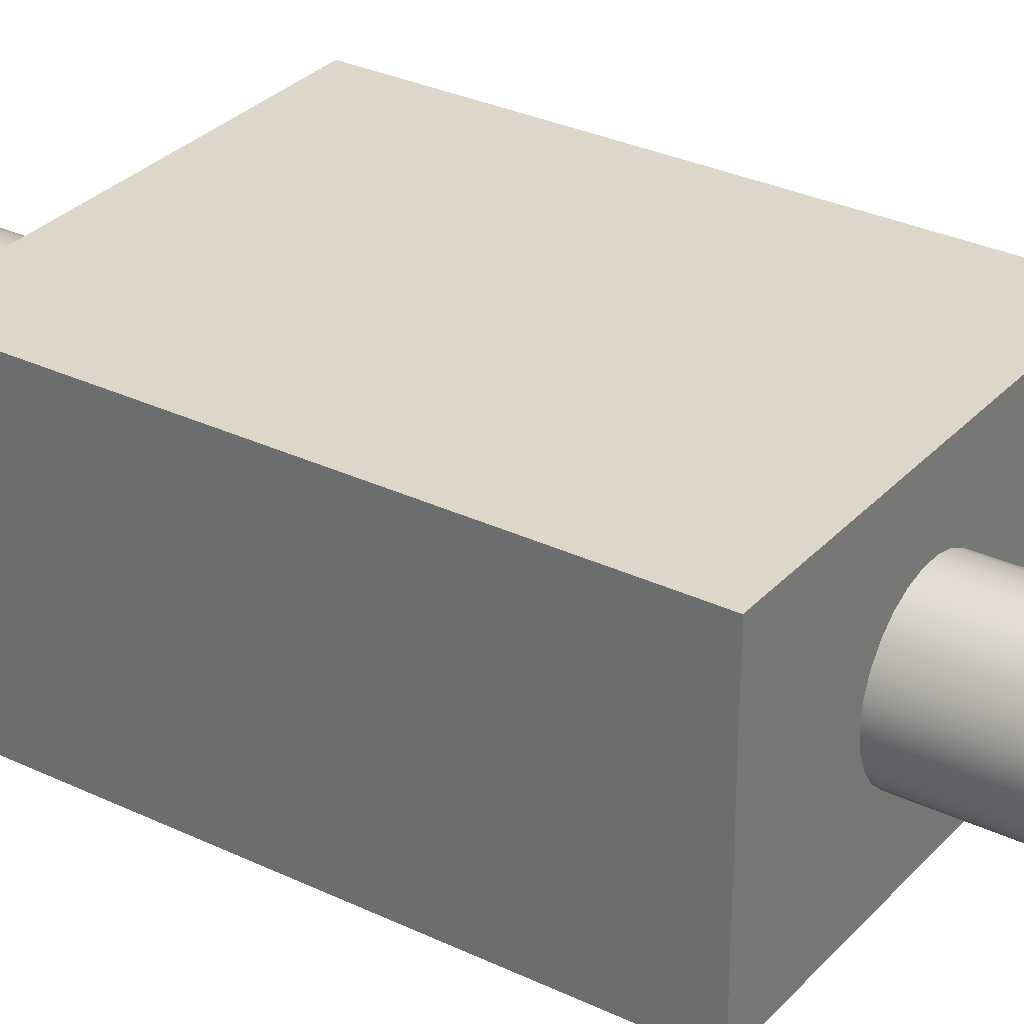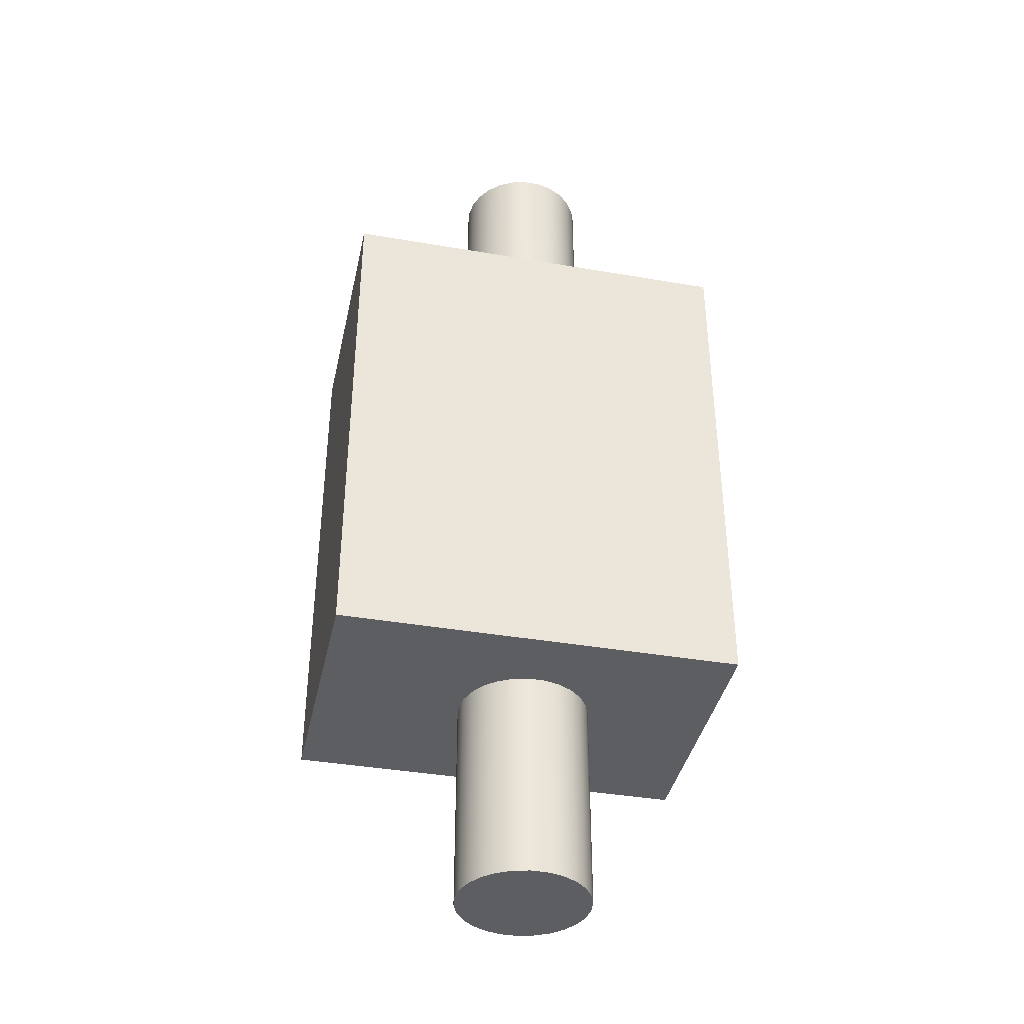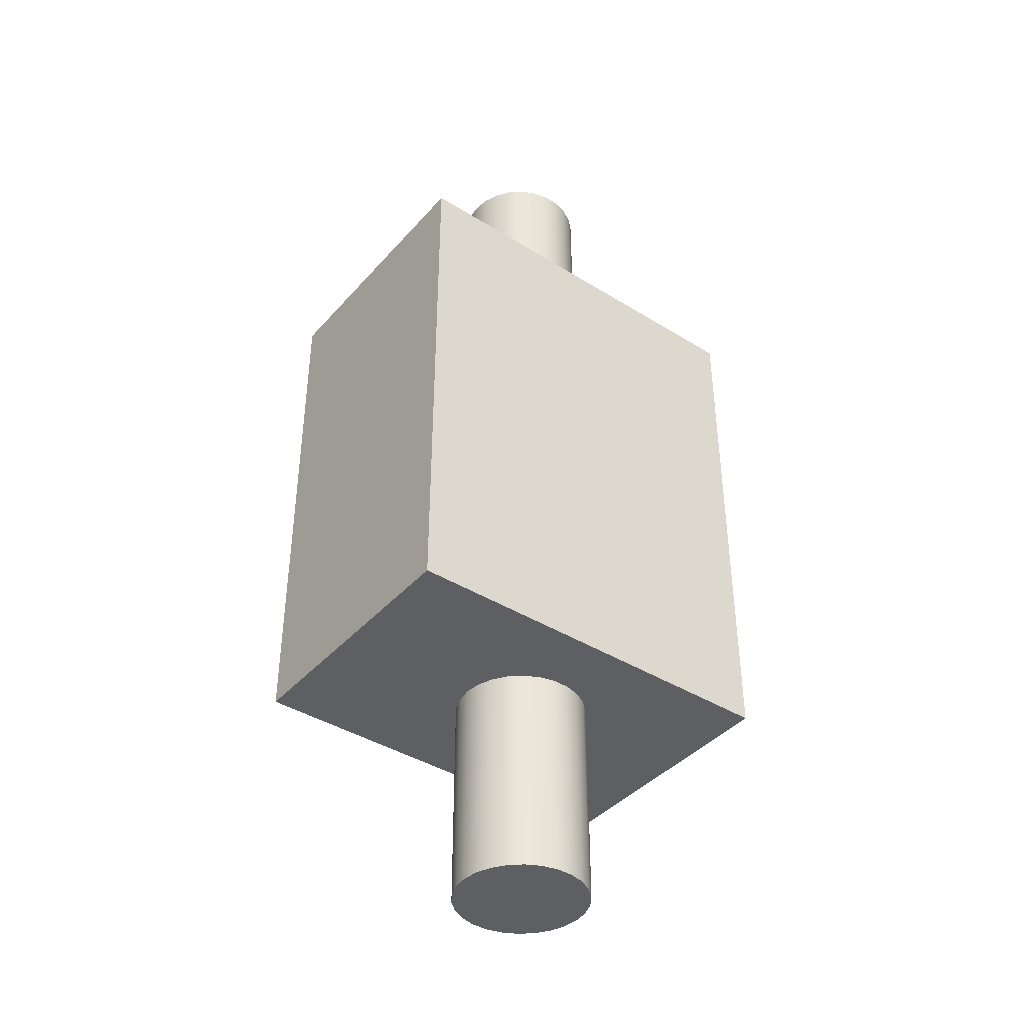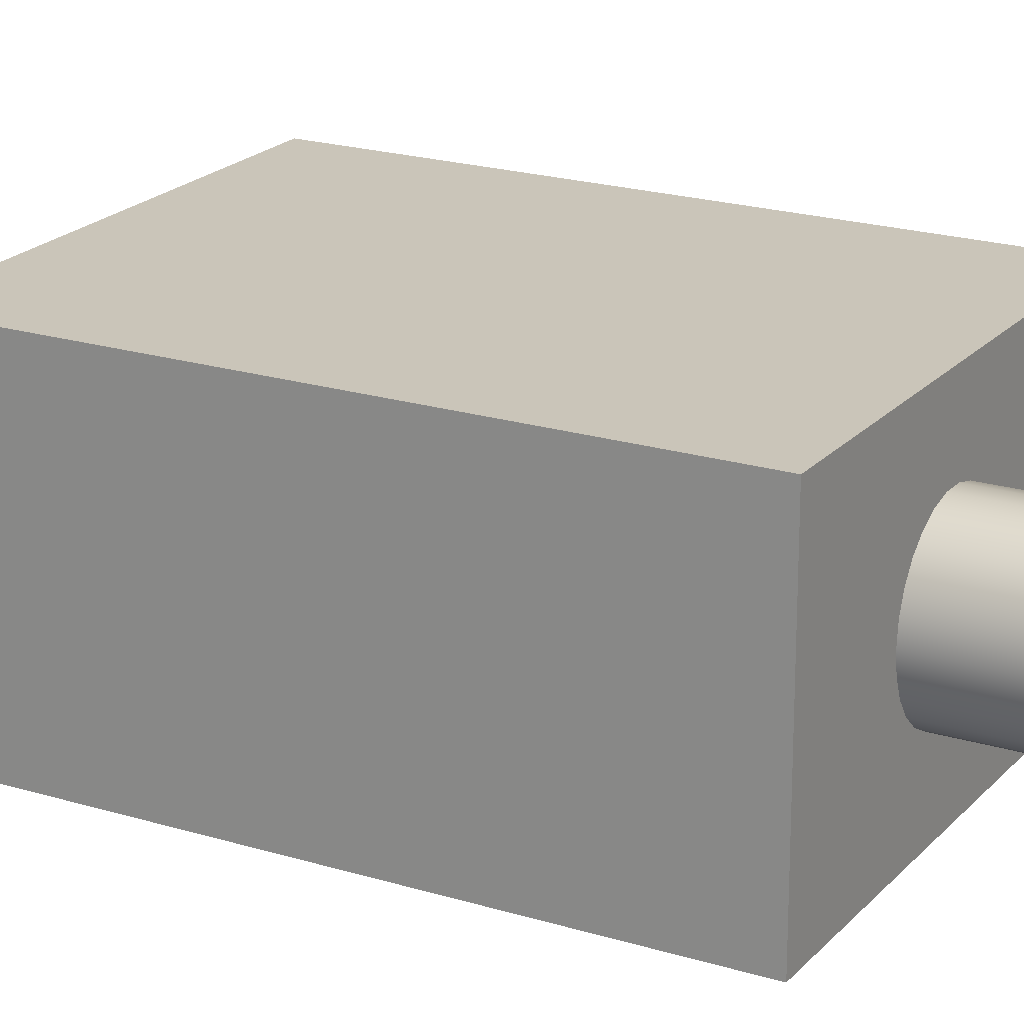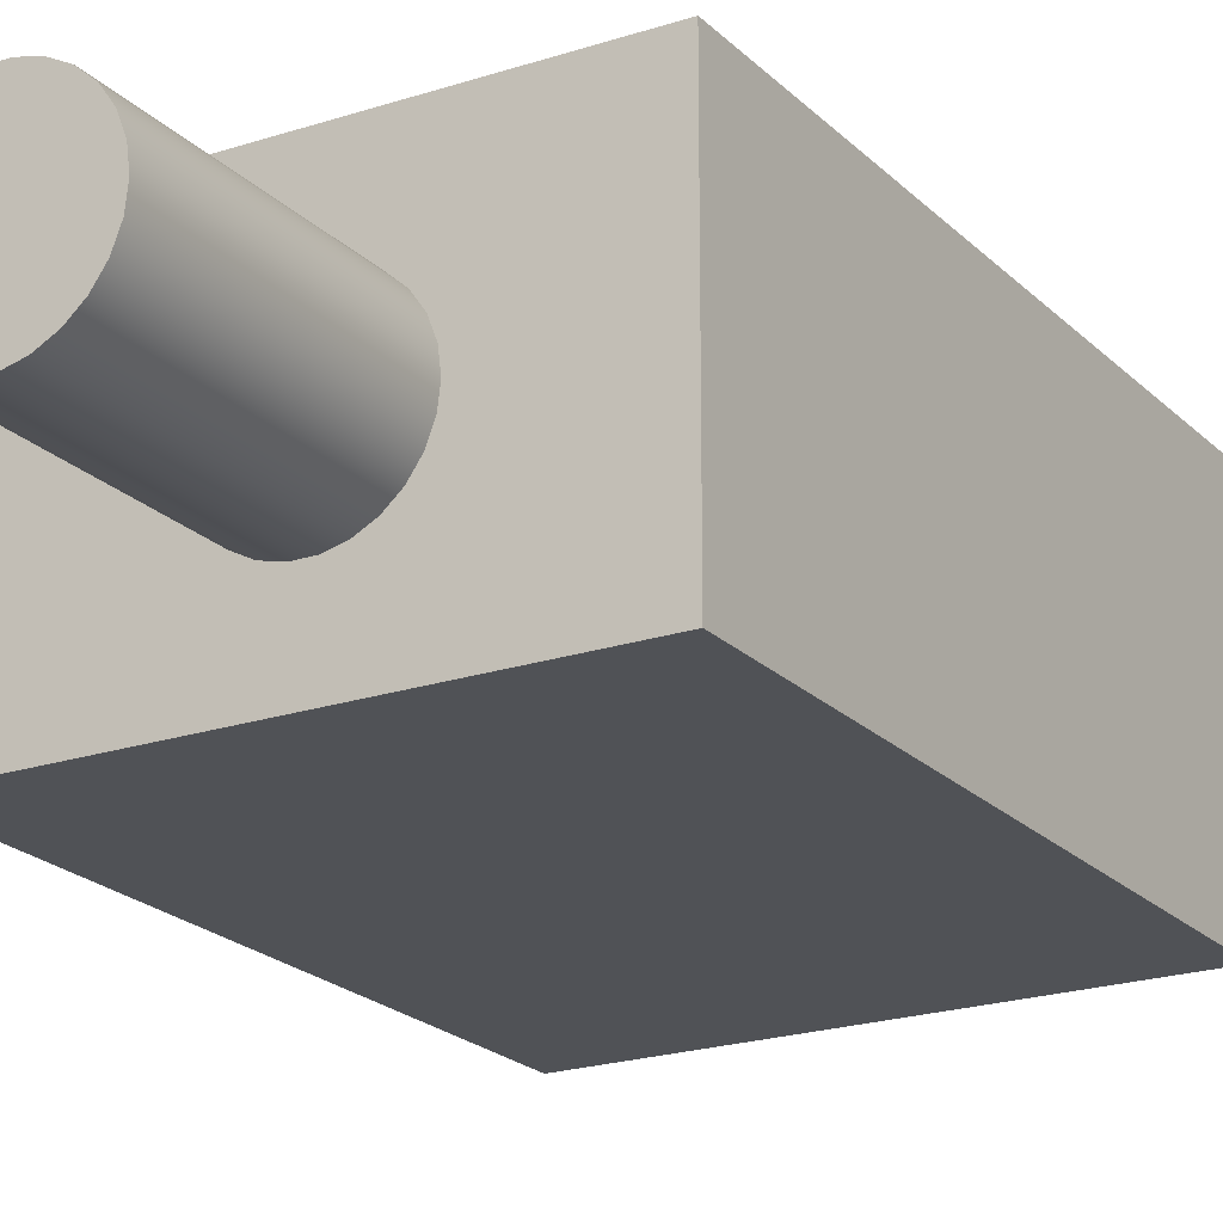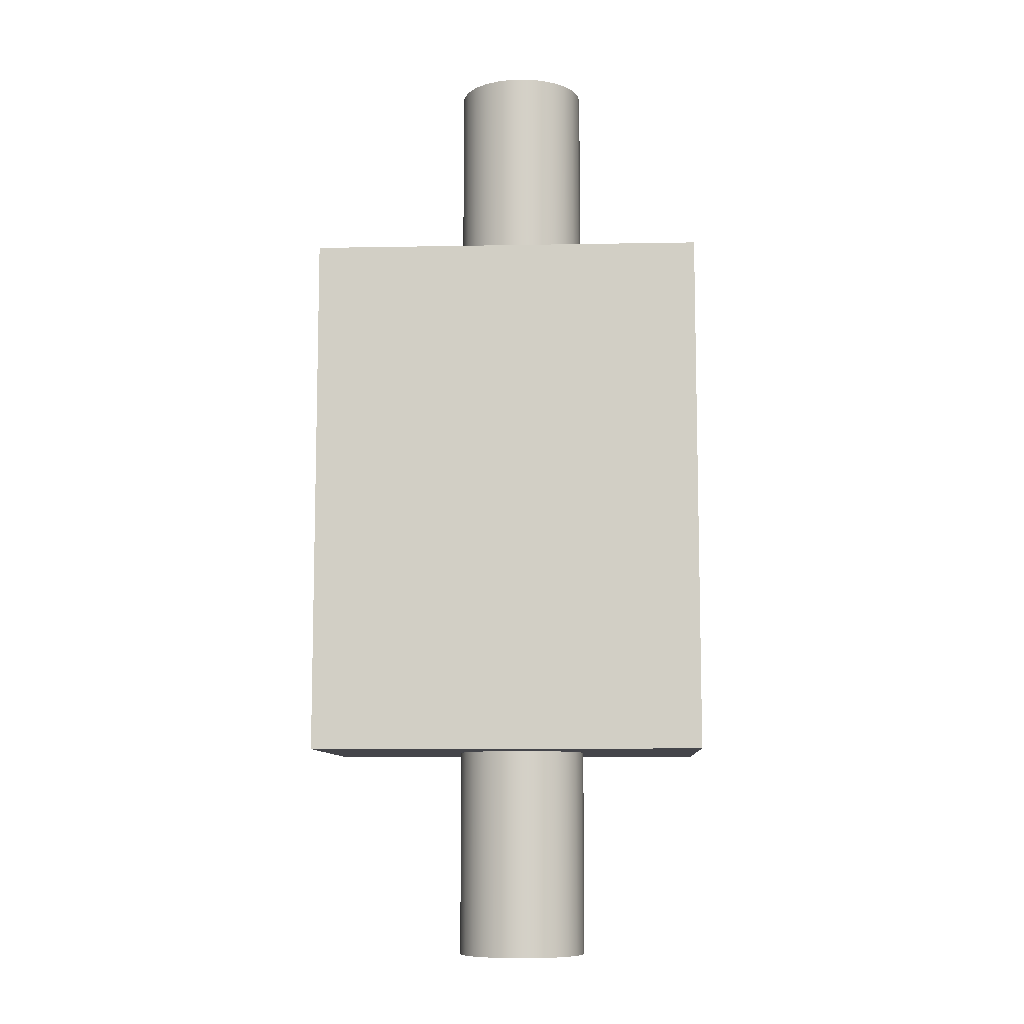
<metadata>
{"format":"obj","ext":"obj","renderer":"f3d","projection":"perspective","resolution":1024,"background":"white","views":[{"elev":30.9,"azim":124.3,"up":"+Y"},{"elev":-39.2,"azim":-12.1,"up":"+Z"},{"elev":-40.7,"azim":-37.2,"up":"+Z"},{"elev":20.6,"azim":119.2,"up":"+Y"},{"elev":-20.9,"azim":30.8,"up":"+Y"},{"elev":-9.3,"azim":2.8,"up":"+Z"}]}
</metadata>
<code>
v -8.75 -0.5 -1.8
v -8.743 -0.5598 -1.8
v -8.721 -0.6162 -1.8
v -8.687 -0.6658 -1.8
v -8.642 -0.7057 -1.8
v -8.589 -0.7338 -1.8
v -8.53 -0.7482 -1.8
v -8.47 -0.7482 -1.8
v -8.411 -0.7338 -1.8
v -8.358 -0.7057 -1.8
v -8.313 -0.6658 -1.8
v -8.279 -0.6162 -1.8
v -8.257 -0.5598 -1.8
v -8.25 -0.5 -1.8
v -8.257 -0.4402 -1.8
v -8.279 -0.3838 -1.8
v -8.313 -0.3342 -1.8
v -8.358 -0.2943 -1.8
v -8.411 -0.2662 -1.8
v -8.47 -0.2518 -1.8
v -8.53 -0.2518 -1.8
v -8.589 -0.2662 -1.8
v -8.642 -0.2943 -1.8
v -8.687 -0.3342 -1.8
v -8.721 -0.3838 -1.8
v -8.743 -0.4402 -1.8
v -8.75 -0.5 -1
v -8.743 -0.4402 -1
v -8.721 -0.3838 -1
v -8.687 -0.3342 -1
v -8.642 -0.2943 -1
v -8.589 -0.2662 -1
v -8.53 -0.2518 -1
v -8.47 -0.2518 -1
v -8.411 -0.2662 -1
v -8.358 -0.2943 -1
v -8.313 -0.3342 -1
v -8.279 -0.3838 -1
v -8.257 -0.4402 -1
v -8.25 -0.5 -1
v -8.257 -0.5598 -1
v -8.279 -0.6162 -1
v -8.313 -0.6658 -1
v -8.358 -0.7057 -1
v -8.411 -0.7338 -1
v -8.47 -0.7482 -1
v -8.53 -0.7482 -1
v -8.589 -0.7338 -1
v -8.642 -0.7057 -1
v -8.687 -0.6658 -1
v -8.721 -0.6162 -1
v -8.743 -0.5598 -1
v -8.75 -0.5 -1.8
v -8.75 -0.5 -1
v -8.75 -0.5 1.8
v -8.743 -0.4402 1.8
v -8.721 -0.3838 1.8
v -8.687 -0.3342 1.8
v -8.642 -0.2943 1.8
v -8.589 -0.2662 1.8
v -8.53 -0.2518 1.8
v -8.47 -0.2518 1.8
v -8.411 -0.2662 1.8
v -8.358 -0.2943 1.8
v -8.313 -0.3342 1.8
v -8.279 -0.3838 1.8
v -8.257 -0.4402 1.8
v -8.25 -0.5 1.8
v -8.257 -0.5598 1.8
v -8.279 -0.6162 1.8
v -8.313 -0.6658 1.8
v -8.358 -0.7057 1.8
v -8.411 -0.7338 1.8
v -8.47 -0.7482 1.8
v -8.53 -0.7482 1.8
v -8.589 -0.7338 1.8
v -8.642 -0.7057 1.8
v -8.687 -0.6658 1.8
v -8.721 -0.6162 1.8
v -8.743 -0.5598 1.8
v -8.75 -0.5 1
v -8.743 -0.5598 1
v -8.721 -0.6162 1
v -8.687 -0.6658 1
v -8.642 -0.7057 1
v -8.589 -0.7338 1
v -8.53 -0.7482 1
v -8.47 -0.7482 1
v -8.411 -0.7338 1
v -8.358 -0.7057 1
v -8.313 -0.6658 1
v -8.279 -0.6162 1
v -8.257 -0.5598 1
v -8.25 -0.5 1
v -8.257 -0.4402 1
v -8.279 -0.3838 1
v -8.313 -0.3342 1
v -8.358 -0.2943 1
v -8.411 -0.2662 1
v -8.47 -0.2518 1
v -8.53 -0.2518 1
v -8.589 -0.2662 1
v -8.642 -0.2943 1
v -8.687 -0.3342 1
v -8.721 -0.3838 1
v -8.743 -0.4402 1
v -8.75 -0.5 1
v -8.75 -0.5 1.8
v -7.791 0 -1
v -7.791 0 1
v -7.791 -1 1
v -7.791 -1 -1
v -9.291 -1 -1
v -9.291 -1 1
v -9.291 0 1
v -9.291 0 -1
v -8.75 -0.5 -1.8
v -8.743 -0.4402 -1.8
v -8.721 -0.3838 -1.8
v -8.687 -0.3342 -1.8
v -8.642 -0.2943 -1.8
v -8.589 -0.2662 -1.8
v -8.53 -0.2518 -1.8
v -8.47 -0.2518 -1.8
v -8.411 -0.2662 -1.8
v -8.358 -0.2943 -1.8
v -8.313 -0.3342 -1.8
v -8.279 -0.3838 -1.8
v -8.257 -0.4402 -1.8
v -8.25 -0.5 -1.8
v -8.257 -0.5598 -1.8
v -8.279 -0.6162 -1.8
v -8.313 -0.6658 -1.8
v -8.358 -0.7057 -1.8
v -8.411 -0.7338 -1.8
v -8.47 -0.7482 -1.8
v -8.53 -0.7482 -1.8
v -8.589 -0.7338 -1.8
v -8.642 -0.7057 -1.8
v -8.687 -0.6658 -1.8
v -8.721 -0.6162 -1.8
v -8.743 -0.5598 -1.8
v -9.291 0 -1
v -9.291 0 1
v -7.791 0 1
v -7.791 0 -1
v -8.75 -0.5 1
v -8.743 -0.4402 1
v -8.721 -0.3838 1
v -8.687 -0.3342 1
v -8.642 -0.2943 1
v -8.589 -0.2662 1
v -8.53 -0.2518 1
v -8.47 -0.2518 1
v -8.411 -0.2662 1
v -8.358 -0.2943 1
v -8.313 -0.3342 1
v -8.279 -0.3838 1
v -8.257 -0.4402 1
v -8.25 -0.5 1
v -8.257 -0.5598 1
v -8.279 -0.6162 1
v -8.313 -0.6658 1
v -8.358 -0.7057 1
v -8.411 -0.7338 1
v -8.47 -0.7482 1
v -8.53 -0.7482 1
v -8.589 -0.7338 1
v -8.642 -0.7057 1
v -8.687 -0.6658 1
v -8.721 -0.6162 1
v -8.743 -0.5598 1
v -9.291 -1 1
v -7.791 -1 1
v -7.791 0 1
v -9.291 0 1
v -7.791 -1 -1
v -7.791 -1 1
v -9.291 -1 1
v -9.291 -1 -1
v -8.75 -0.5 -1
v -8.743 -0.5598 -1
v -8.721 -0.6162 -1
v -8.687 -0.6658 -1
v -8.642 -0.7057 -1
v -8.589 -0.7338 -1
v -8.53 -0.7482 -1
v -8.47 -0.7482 -1
v -8.411 -0.7338 -1
v -8.358 -0.7057 -1
v -8.313 -0.6658 -1
v -8.279 -0.6162 -1
v -8.257 -0.5598 -1
v -8.25 -0.5 -1
v -8.257 -0.4402 -1
v -8.279 -0.3838 -1
v -8.313 -0.3342 -1
v -8.358 -0.2943 -1
v -8.411 -0.2662 -1
v -8.47 -0.2518 -1
v -8.53 -0.2518 -1
v -8.589 -0.2662 -1
v -8.642 -0.2943 -1
v -8.687 -0.3342 -1
v -8.721 -0.3838 -1
v -8.743 -0.4402 -1
v -7.791 -1 -1
v -9.291 -1 -1
v -9.291 0 -1
v -7.791 0 -1
v -8.75 -0.5 1.8
v -8.743 -0.5598 1.8
v -8.721 -0.6162 1.8
v -8.687 -0.6658 1.8
v -8.642 -0.7057 1.8
v -8.589 -0.7338 1.8
v -8.53 -0.7482 1.8
v -8.47 -0.7482 1.8
v -8.411 -0.7338 1.8
v -8.358 -0.7057 1.8
v -8.313 -0.6658 1.8
v -8.279 -0.6162 1.8
v -8.257 -0.5598 1.8
v -8.25 -0.5 1.8
v -8.257 -0.4402 1.8
v -8.279 -0.3838 1.8
v -8.313 -0.3342 1.8
v -8.358 -0.2943 1.8
v -8.411 -0.2662 1.8
v -8.47 -0.2518 1.8
v -8.53 -0.2518 1.8
v -8.589 -0.2662 1.8
v -8.642 -0.2943 1.8
v -8.687 -0.3342 1.8
v -8.721 -0.3838 1.8
v -8.743 -0.4402 1.8
f 2 52 1
f 1 52 54
f 53 27 26
f 26 27 28
f 26 28 29
f 2 3 52
f 52 3 51
f 51 3 4
f 51 4 50
f 50 4 5
f 50 5 49
f 49 5 6
f 49 6 48
f 48 6 7
f 48 7 47
f 47 7 8
f 47 8 46
f 46 8 9
f 46 9 45
f 45 9 10
f 45 10 44
f 44 10 11
f 44 11 43
f 43 11 12
f 43 12 42
f 42 12 13
f 42 13 41
f 41 13 14
f 41 14 40
f 40 14 15
f 40 15 39
f 39 15 16
f 39 16 38
f 38 16 17
f 38 17 37
f 37 17 18
f 37 18 36
f 36 18 19
f 36 19 35
f 35 19 20
f 35 20 34
f 34 20 21
f 34 21 33
f 33 21 22
f 33 22 32
f 32 22 23
f 32 23 31
f 31 23 24
f 31 24 30
f 30 24 25
f 30 25 29
f 29 25 26
f 56 106 55
f 55 106 107
f 108 81 80
f 80 81 82
f 80 82 83
f 56 57 106
f 106 57 105
f 105 57 58
f 105 58 104
f 104 58 59
f 104 59 103
f 103 59 60
f 103 60 102
f 102 60 61
f 102 61 101
f 101 61 62
f 101 62 100
f 100 62 63
f 100 63 99
f 99 63 64
f 99 64 98
f 98 64 65
f 98 65 97
f 97 65 66
f 97 66 96
f 96 66 67
f 96 67 95
f 95 67 68
f 95 68 94
f 94 68 69
f 94 69 93
f 93 69 70
f 93 70 92
f 92 70 71
f 92 71 91
f 91 71 72
f 91 72 90
f 90 72 73
f 90 73 89
f 89 73 74
f 89 74 88
f 88 74 75
f 88 75 87
f 87 75 76
f 87 76 86
f 86 76 77
f 86 77 85
f 85 77 78
f 85 78 84
f 84 78 79
f 84 79 83
f 83 79 80
f 110 111 109
f 109 111 112
f 114 115 113
f 113 115 116
f 118 129 117
f 117 129 130
f 117 130 142
f 142 130 131
f 142 131 141
f 141 131 132
f 141 132 140
f 140 132 133
f 140 133 139
f 139 133 134
f 139 134 138
f 138 134 135
f 138 135 137
f 137 135 136
f 129 118 128
f 128 118 119
f 128 119 127
f 127 119 120
f 127 120 126
f 126 120 121
f 126 121 125
f 125 121 122
f 125 122 124
f 124 122 123
f 144 145 143
f 143 145 146
f 148 176 147
f 147 176 173
f 147 173 172
f 172 173 171
f 171 173 170
f 170 173 169
f 169 173 168
f 168 173 167
f 167 173 174
f 167 174 166
f 166 174 165
f 165 174 164
f 164 174 163
f 163 174 162
f 162 174 161
f 161 174 160
f 160 174 175
f 160 175 159
f 159 175 158
f 158 175 157
f 157 175 156
f 156 175 155
f 155 175 154
f 154 175 153
f 153 175 176
f 153 176 152
f 152 176 151
f 151 176 150
f 150 176 149
f 149 176 148
f 178 179 177
f 177 179 180
f 182 208 181
f 181 208 209
f 181 209 206
f 206 209 205
f 205 209 204
f 204 209 203
f 203 209 202
f 202 209 201
f 201 209 210
f 201 210 200
f 200 210 199
f 199 210 198
f 198 210 197
f 197 210 196
f 196 210 195
f 195 210 194
f 194 210 207
f 194 207 193
f 193 207 192
f 192 207 191
f 191 207 190
f 190 207 189
f 189 207 188
f 188 207 187
f 187 207 208
f 187 208 186
f 186 208 185
f 185 208 184
f 184 208 183
f 183 208 182
f 212 223 211
f 211 223 224
f 211 224 236
f 236 224 225
f 236 225 235
f 235 225 226
f 235 226 234
f 234 226 227
f 234 227 233
f 233 227 228
f 233 228 232
f 232 228 229
f 232 229 231
f 231 229 230
f 223 212 222
f 222 212 213
f 222 213 221
f 221 213 214
f 221 214 220
f 220 214 215
f 220 215 219
f 219 215 216
f 219 216 218
f 218 216 217

</code>
